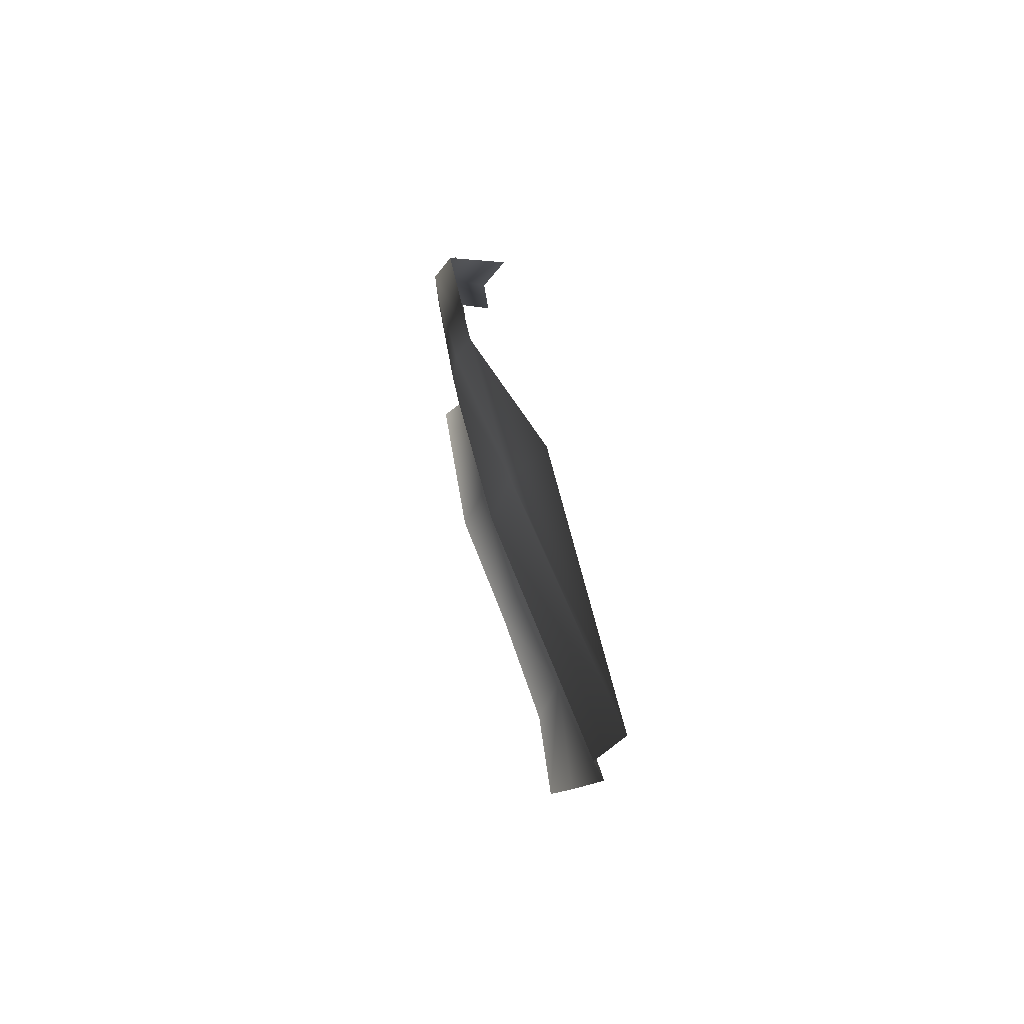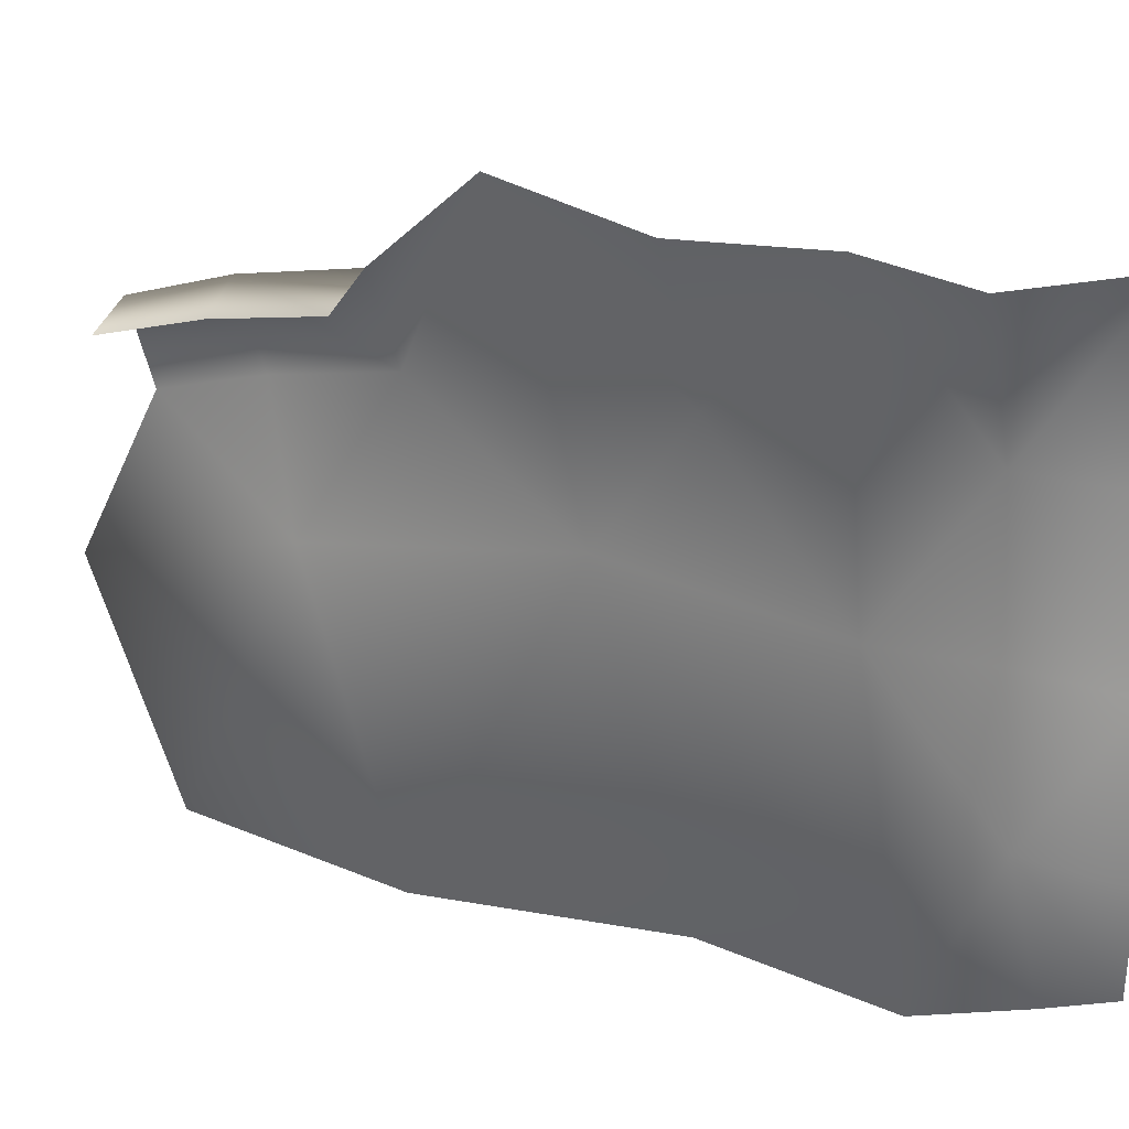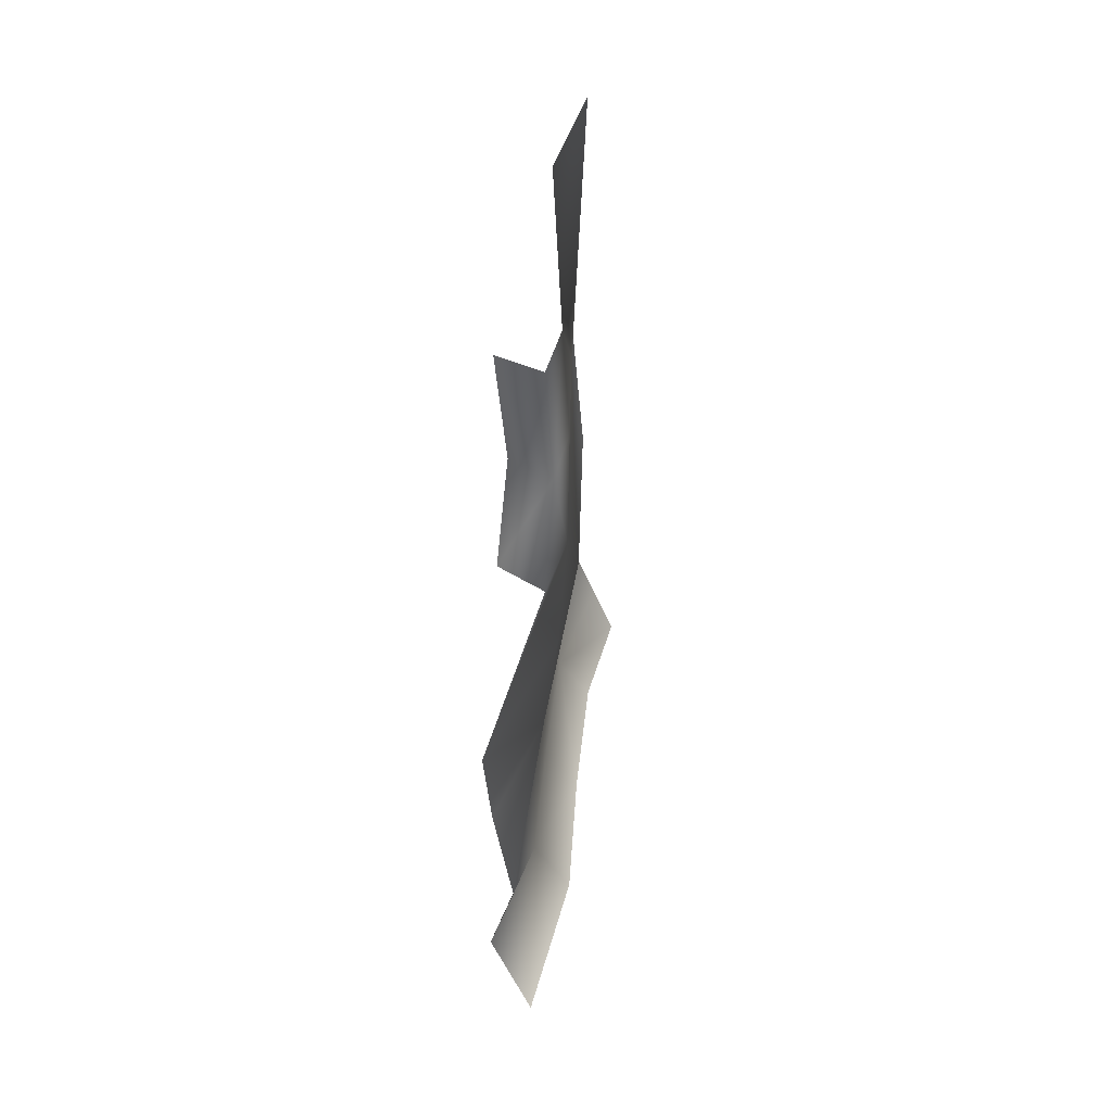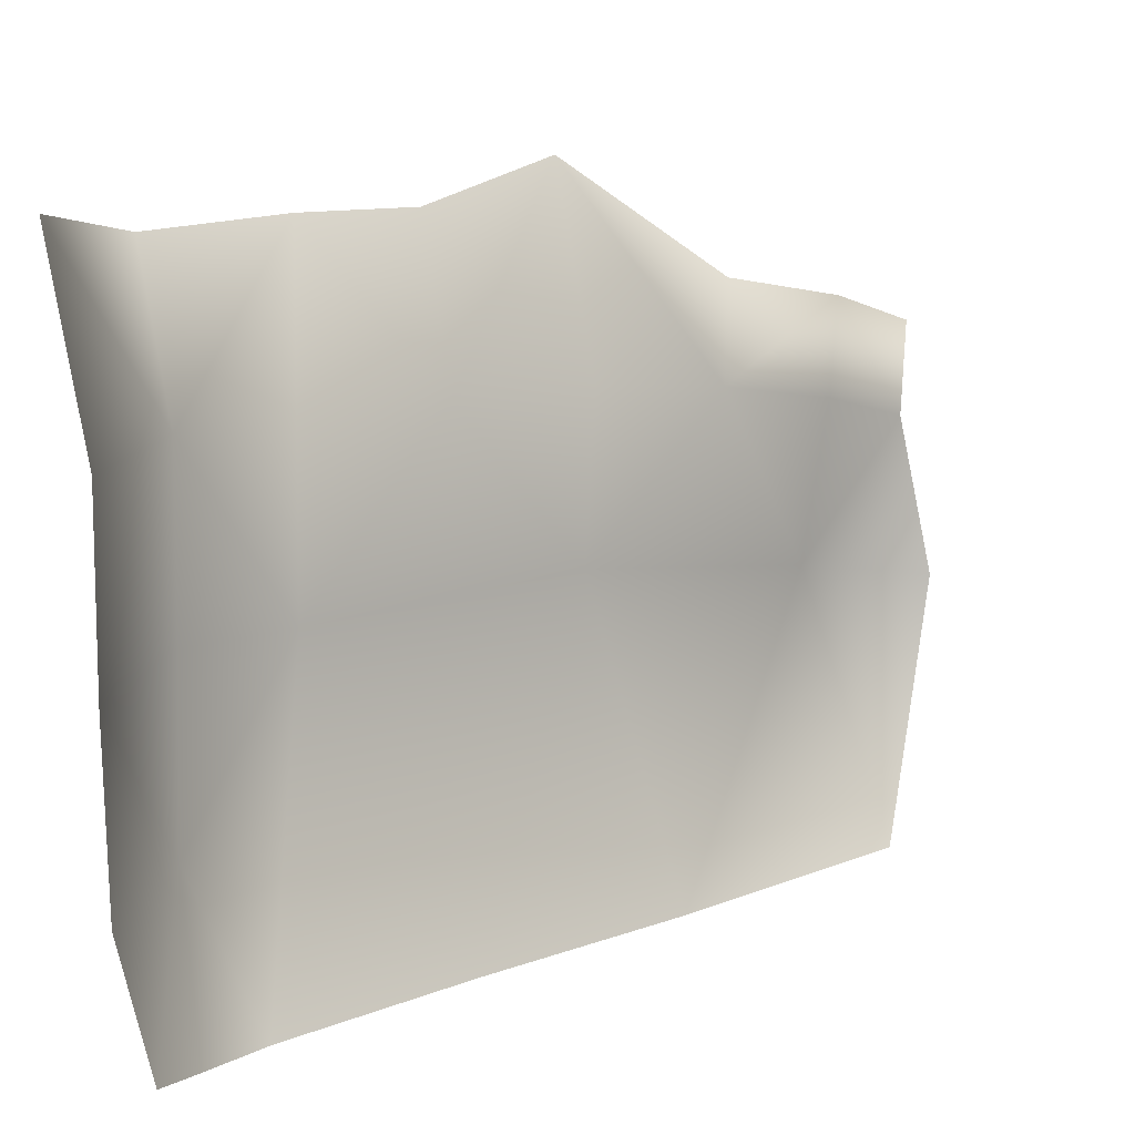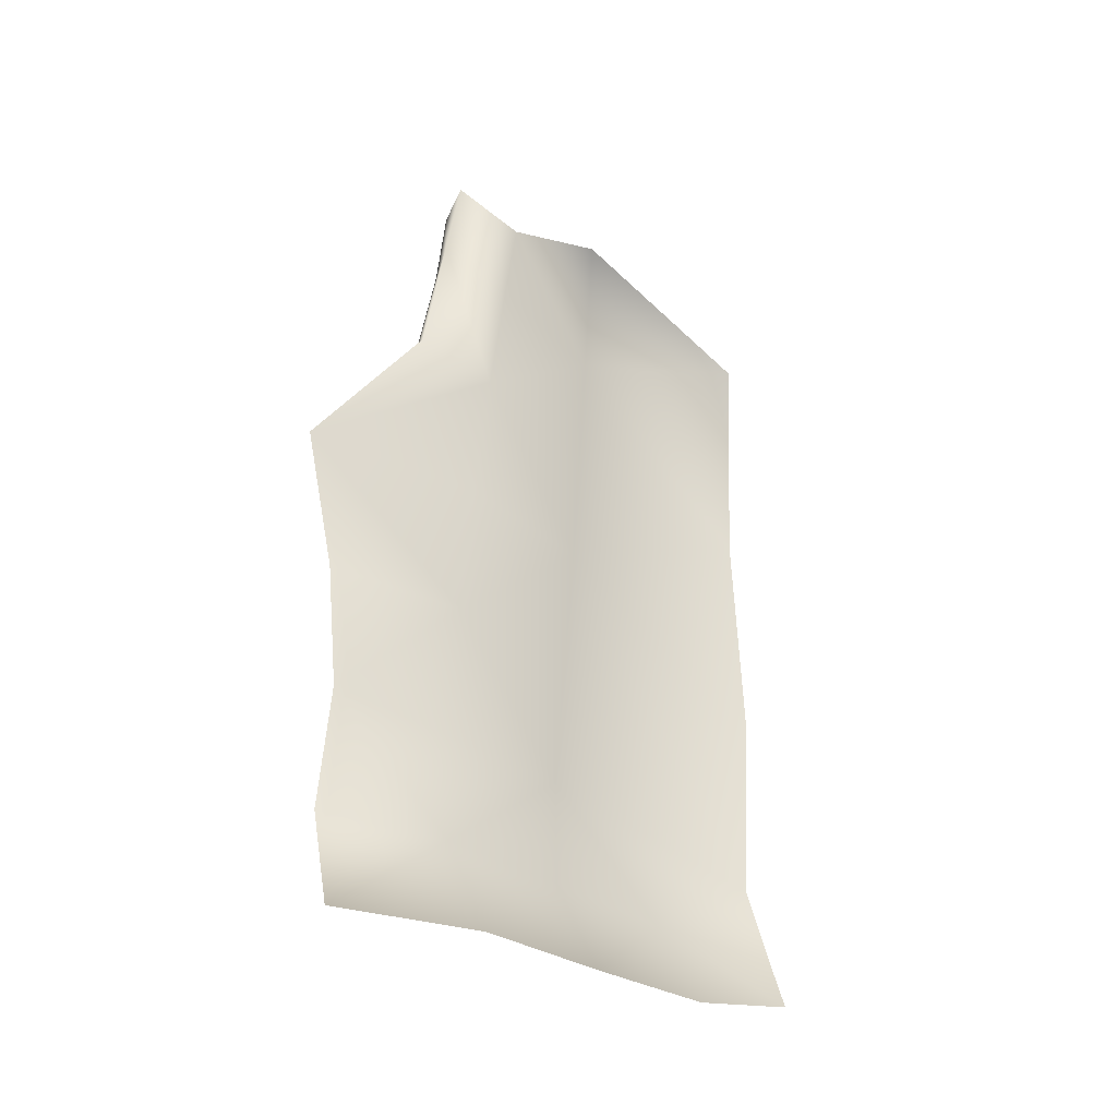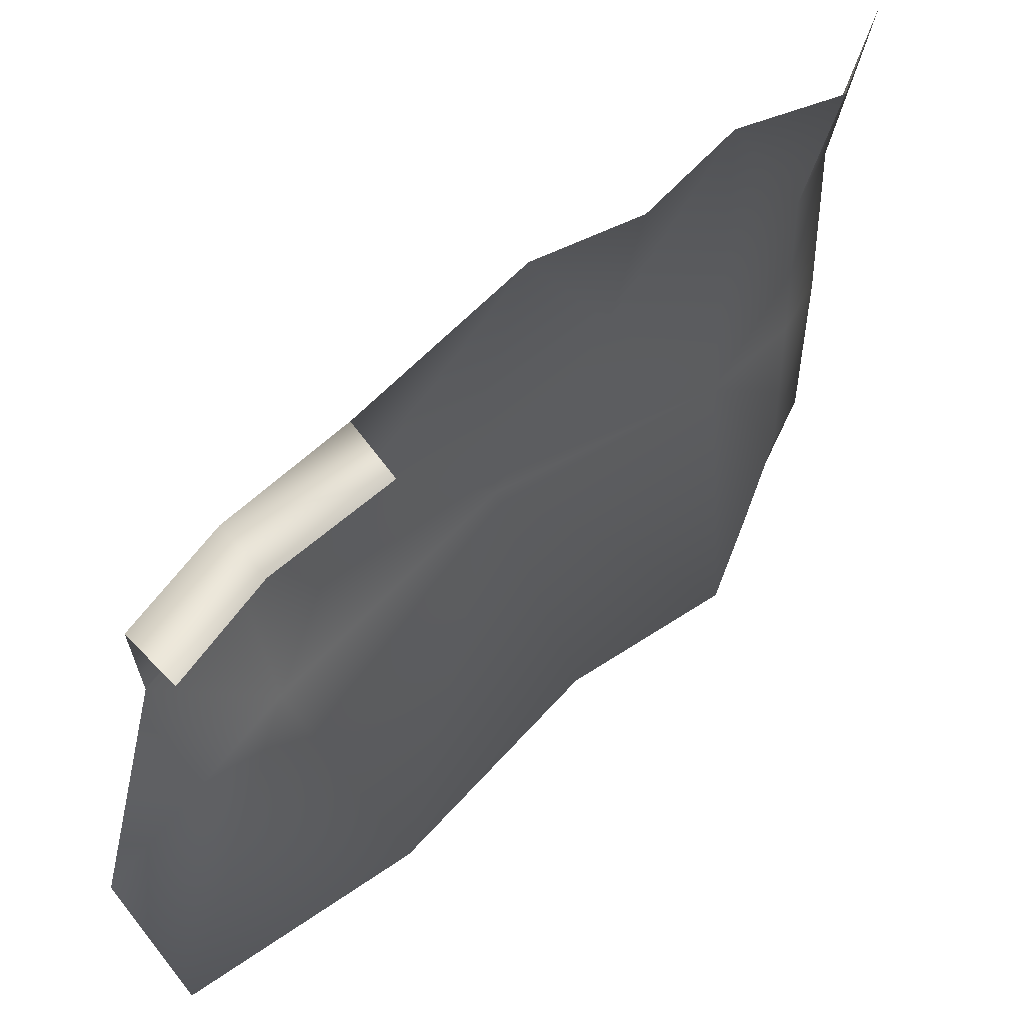
<metadata>
{"format":"obj","ext":"obj","renderer":"f3d","projection":"perspective","resolution":1024,"background":"white","views":[{"elev":75.3,"azim":157.9,"up":"+Y"},{"elev":19.1,"azim":-60.1,"up":"+Z"},{"elev":47.5,"azim":3.5,"up":"+Y"},{"elev":10.3,"azim":44.3,"up":"+Z"},{"elev":-29.8,"azim":43.5,"up":"+Y"},{"elev":42.0,"azim":-138.2,"up":"+Z"}]}
</metadata>
<code>
g PS-Area01_35
v 4803 864.6 4095
v 4763 618.6 4080
v 4774 576.4 3787
v 4793 764.1 3797
v 4772 1016 3784
v 4792 1132 4062
v 4803 864.6 4095
v 4793 764.1 3797
v 4793 1256 3797
v 4771 1335 4025
v 4836 429.2 3810
v 4811 486.2 3800
v 4774 499.5 3937
v 4810 416.2 3915
v 4766 508.6 4082
v 4803 416.3 4063
v 4726 911.3 4399
v 4730 768.6 4366
v 4774 756.7 4229
v 4789 890.6 4229
v 4749 631.3 4368
v 4762 513.2 4227
v 4802 416.8 4213
v 4721 516.9 4358
v 4767 408.1 4377
v 4726 911.3 4399
v 4789 890.6 4229
v 4797 1029 4218
v 4781 1050 4301
v 4798 1158 4198
v 4788 1180 4280
v 4789 1264 4173
v 4779 1284 4252
v 4731 1281 4229
v 4744 1177 4253
v 4733 1052 4273
f 3 4 1
f 11 12 13
f 3 13 12
f 13 3 2
f 1 2 3
f 2 1 19
f 20 19 1
f 19 20 17
f 2 15 13
f 13 14 11
f 14 13 16
f 15 16 13
f 16 15 22
f 2 22 15
f 22 2 21
f 19 21 2
f 21 19 18
f 17 18 19
f 21 24 22
f 24 25 22
f 23 22 25
f 22 23 16
f 31 32 33
f 32 31 30
f 28 30 31
f 30 28 6
f 7 6 28
f 6 7 5
f 8 5 7
f 9 10 6
f 32 6 10
f 6 32 30
f 6 5 9
f 27 7 28
f 34 31 33
f 31 34 35
f 28 26 27
f 26 28 29
f 31 29 28
f 29 31 36
f 35 36 31

</code>
